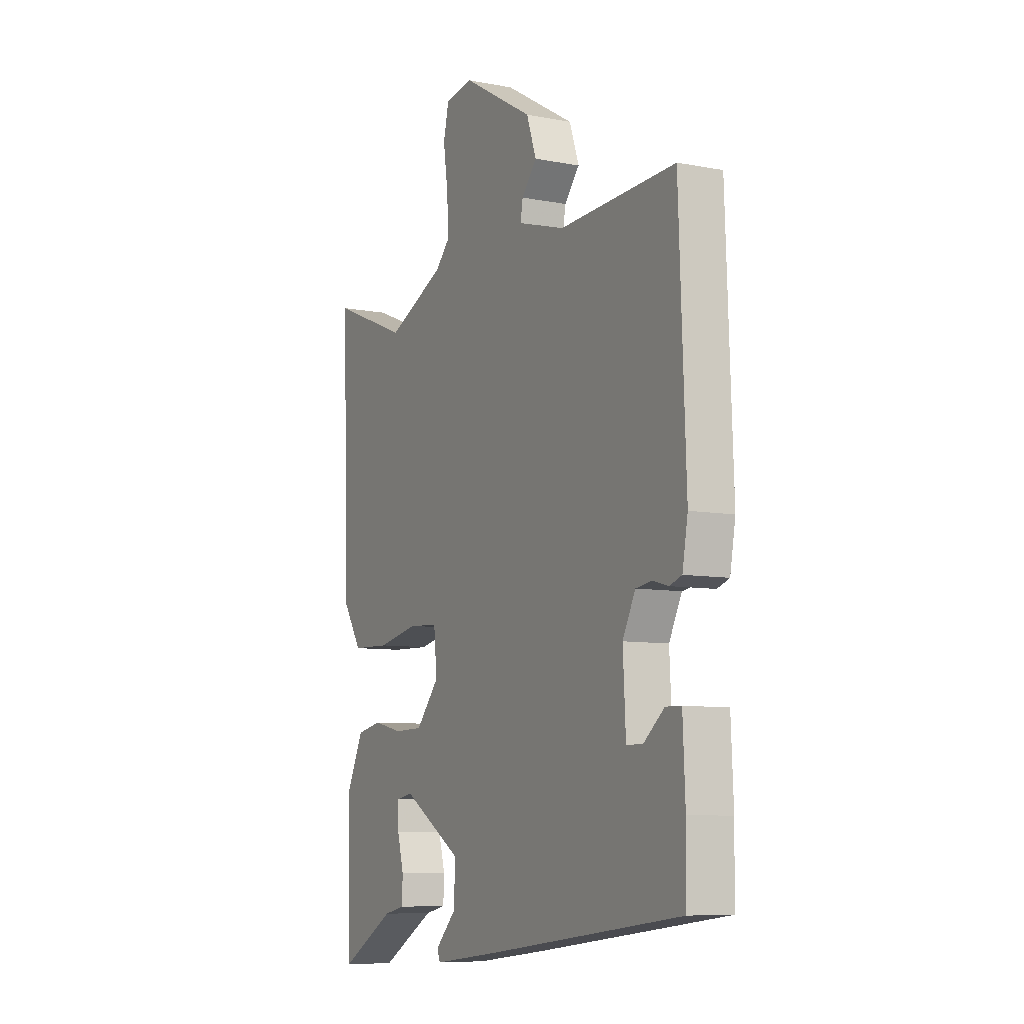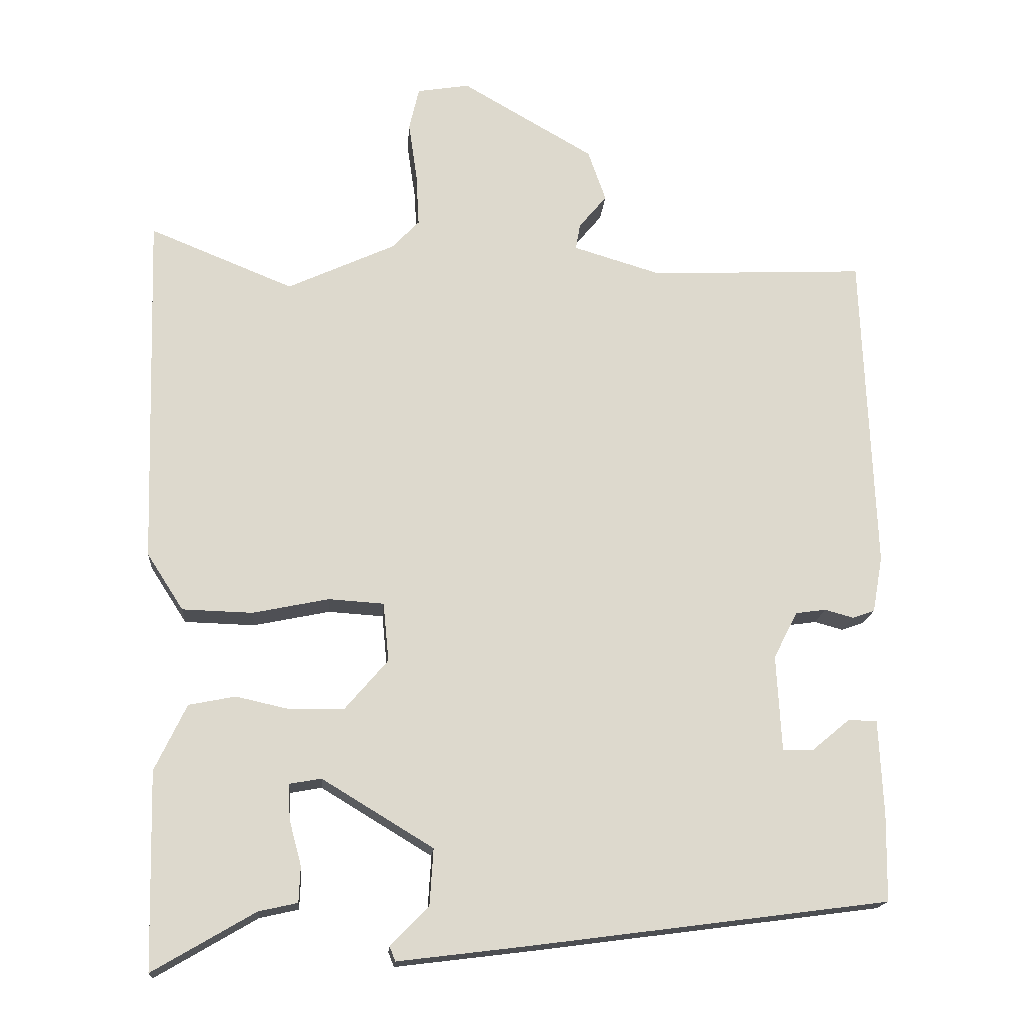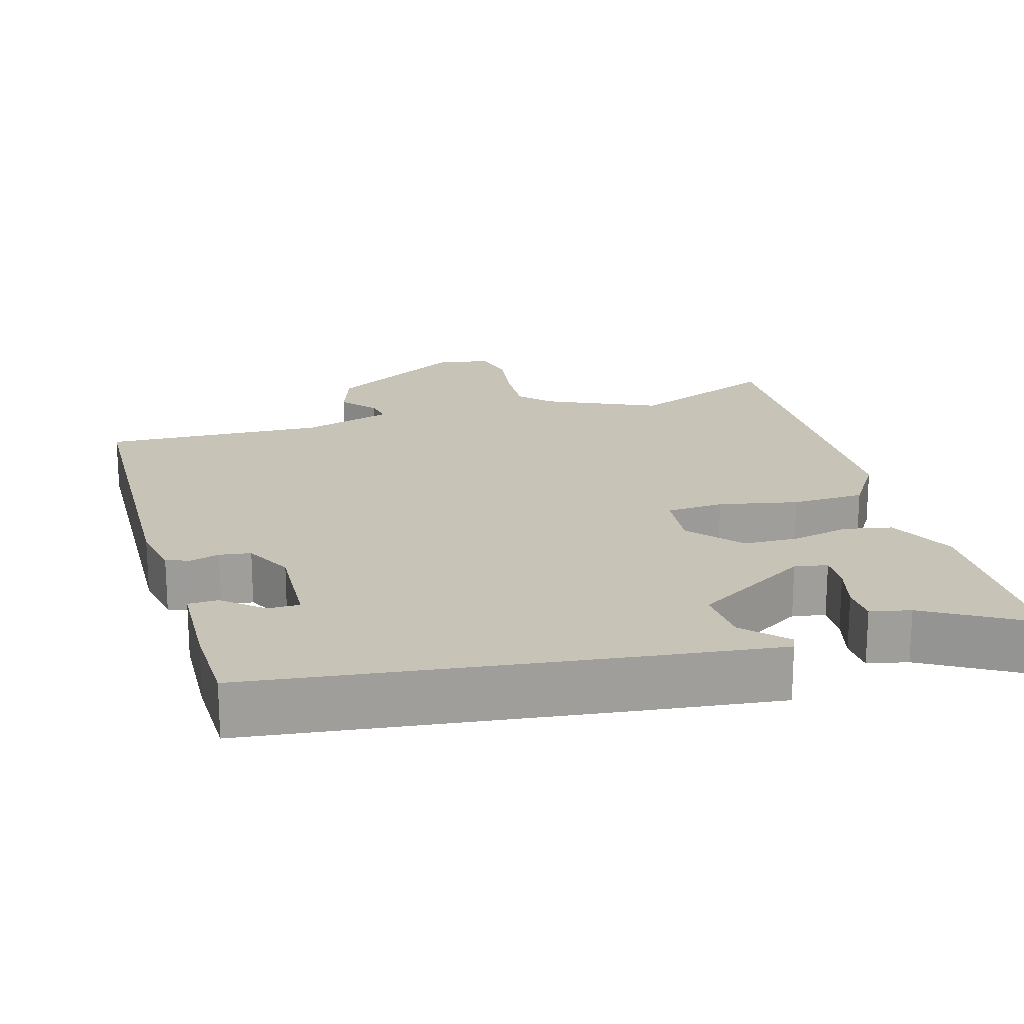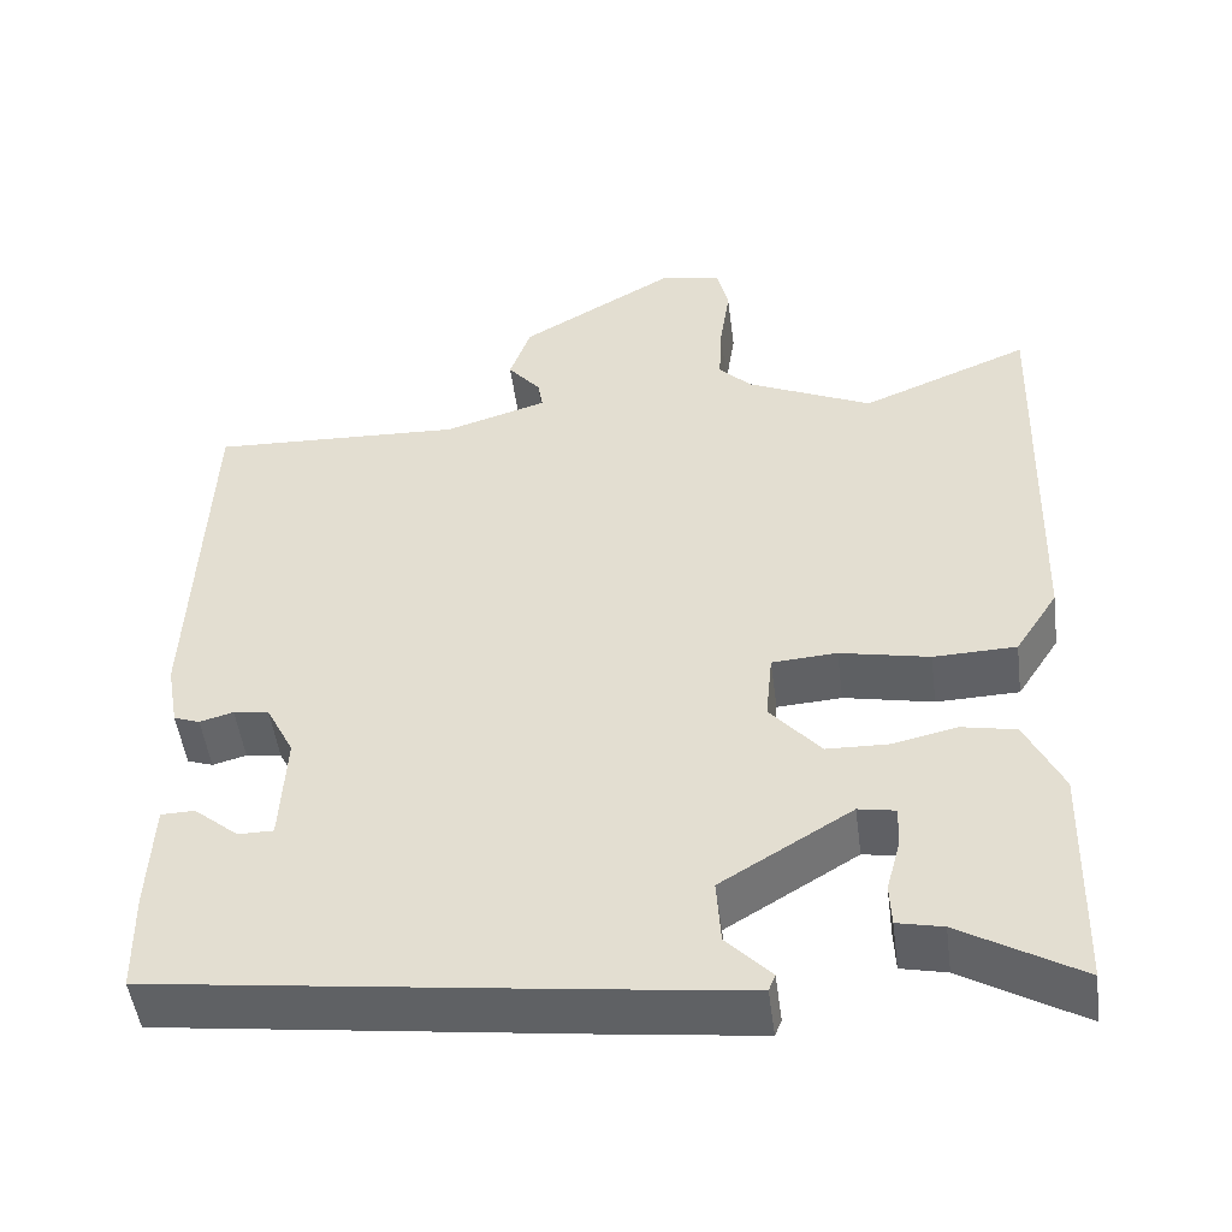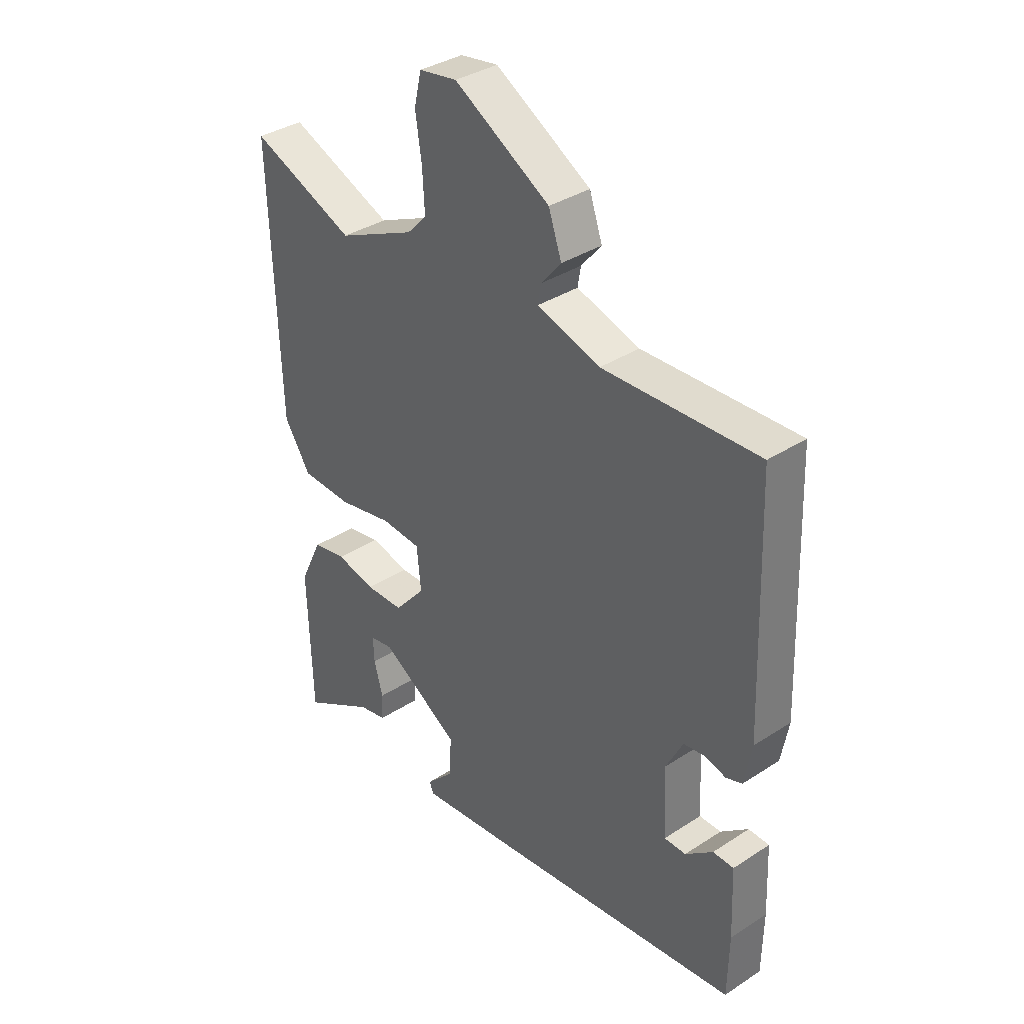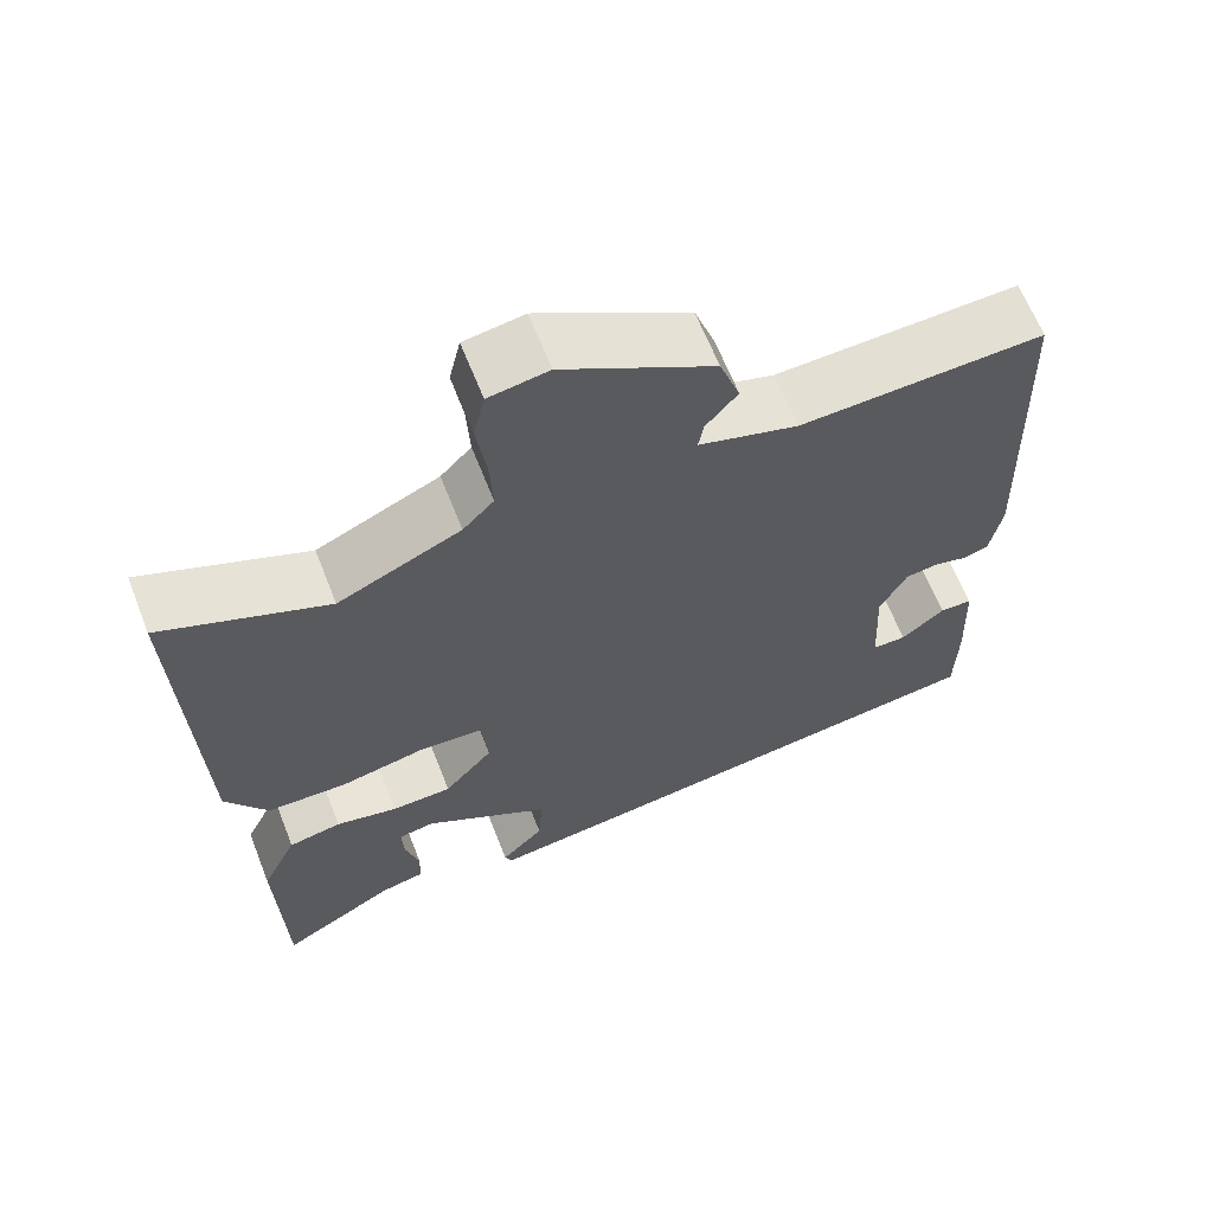
<metadata>
{"format":"obj","ext":"obj","renderer":"f3d","projection":"perspective","resolution":1024,"background":"white","views":[{"elev":-8.2,"azim":62.2,"up":"+Z"},{"elev":-17.3,"azim":-4.4,"up":"+Z"},{"elev":19.6,"azim":163.6,"up":"+Y"},{"elev":-49.5,"azim":-172.6,"up":"+Z"},{"elev":36.1,"azim":49.6,"up":"+Z"},{"elev":64.4,"azim":-21.5,"up":"+Z"}]}
</metadata>
<code>
v 0.485 0.07 -0.444
v -0.013 0.07 -0.509
v -0.192 0.07 -0.531
v -0.2 0.07 -0.511
v -0.147 0.07 -0.456
v -0.142 0.07 -0.378
v -0.297 0.07 -0.284
v -0.341 0.07 -0.292
v -0.339 0.07 -0.341
v -0.322 0.07 -0.404
v -0.324 0.07 -0.454
v -0.378 0.07 -0.466
v -0.52 0.07 -0.549
v -0.527 0.07 -0.276
v -0.483 0.07 -0.184
v -0.418 0.07 -0.171
v -0.342 0.07 -0.188
v -0.268 0.07 -0.186
v -0.208 0.07 -0.116
v -0.216 0.07 -0.034
v -0.293 0.07 -0.029
v -0.399 0.07 -0.051
v -0.497 0.07 -0.048
v -0.548 0.07 0.031
v -0.563 0.07 0.526
v -0.362 0.07 0.444
v -0.212 0.07 0.513
v -0.174 0.07 0.553
v -0.178 0.07 0.628
v -0.19 0.07 0.71
v -0.176 0.07 0.77
v -0.103 0.07 0.782
v 0.081 0.07 0.675
v 0.106 0.07 0.603
v 0.067 0.07 0.556
v 0.061 0.07 0.52
v 0.183 0.07 0.483
v 0.482 0.07 0.496
v 0.499 0.07 0.048
v 0.485 0.07 -0.03
v 0.454 0.07 -0.041
v 0.414 0.07 -0.03
v 0.372 0.07 -0.036
v 0.339 0.07 -0.101
v 0.346 0.07 -0.234
v 0.388 0.07 -0.234
v 0.441 0.07 -0.19
v 0.481 0.07 -0.191
v 0.487 0.07 -0.324
v 0.485 0 -0.444
v -0.013 0 -0.509
v -0.192 0 -0.531
v -0.2 0 -0.511
v -0.147 0 -0.456
v -0.142 0 -0.378
v -0.297 0 -0.284
v -0.341 0 -0.292
v -0.339 0 -0.341
v -0.322 0 -0.404
v -0.324 0 -0.454
v -0.378 0 -0.466
v -0.52 0 -0.549
v -0.527 0 -0.276
v -0.483 0 -0.184
v -0.418 0 -0.171
v -0.342 0 -0.188
v -0.268 0 -0.186
v -0.208 0 -0.116
v -0.216 0 -0.034
v -0.293 0 -0.029
v -0.399 0 -0.051
v -0.497 0 -0.048
v -0.548 0 0.031
v -0.563 0 0.526
v -0.362 0 0.444
v -0.212 0 0.513
v -0.174 0 0.553
v -0.178 0 0.628
v -0.19 0 0.71
v -0.176 0 0.77
v -0.103 0 0.782
v 0.081 0 0.675
v 0.106 0 0.603
v 0.067 0 0.556
v 0.061 0 0.52
v 0.183 0 0.483
v 0.482 0 0.496
v 0.499 0 0.048
v 0.485 0 -0.03
v 0.454 0 -0.041
v 0.414 0 -0.03
v 0.372 0 -0.036
v 0.339 0 -0.101
v 0.346 0 -0.234
v 0.388 0 -0.234
v 0.441 0 -0.19
v 0.481 0 -0.191
v 0.487 0 -0.324
f 46 47 48 49
f 45 46 49 1
f 39 40 41 42
f 37 38 39 42
f 36 37 42 43
f 32 33 34 35
f 32 35 36
f 29 30 31 32
f 28 29 32 36
f 27 28 36 43
f 23 24 25 26
f 21 22 23 26
f 20 21 26 27
f 19 20 27 43
f 14 15 16 17
f 12 13 14 17
f 9 10 11 12
f 8 9 12
f 8 12 17
f 7 8 17 18
f 2 3 4 5
f 45 1 2 5
f 44 45 5 6
f 18 19 43 44
f 6 7 18 44
f 98 97 96 95
f 50 98 95 94
f 91 90 89 88
f 91 88 87 86
f 92 91 86 85
f 84 83 82 81
f 85 84 81
f 81 80 79 78
f 85 81 78 77
f 92 85 77 76
f 75 74 73 72
f 75 72 71 70
f 76 75 70 69
f 92 76 69 68
f 66 65 64 63
f 66 63 62 61
f 61 60 59 58
f 61 58 57
f 66 61 57
f 67 66 57 56
f 54 53 52 51
f 54 51 50 94
f 55 54 94 93
f 93 92 68 67
f 93 67 56 55
f 1 50 51 2
f 2 51 52 3
f 3 52 53 4
f 4 53 54 5
f 5 54 55 6
f 6 55 56 7
f 7 56 57 8
f 8 57 58 9
f 9 58 59 10
f 10 59 60 11
f 11 60 61 12
f 12 61 62 13
f 13 62 63 14
f 14 63 64 15
f 15 64 65 16
f 16 65 66 17
f 17 66 67 18
f 18 67 68 19
f 19 68 69 20
f 20 69 70 21
f 21 70 71 22
f 22 71 72 23
f 23 72 73 24
f 24 73 74 25
f 25 74 75 26
f 26 75 76 27
f 27 76 77 28
f 28 77 78 29
f 29 78 79 30
f 30 79 80 31
f 31 80 81 32
f 32 81 82 33
f 33 82 83 34
f 34 83 84 35
f 35 84 85 36
f 36 85 86 37
f 37 86 87 38
f 38 87 88 39
f 39 88 89 40
f 40 89 90 41
f 41 90 91 42
f 42 91 92 43
f 43 92 93 44
f 44 93 94 45
f 45 94 95 46
f 46 95 96 47
f 47 96 97 48
f 48 97 98 49
f 49 98 50 1

</code>
